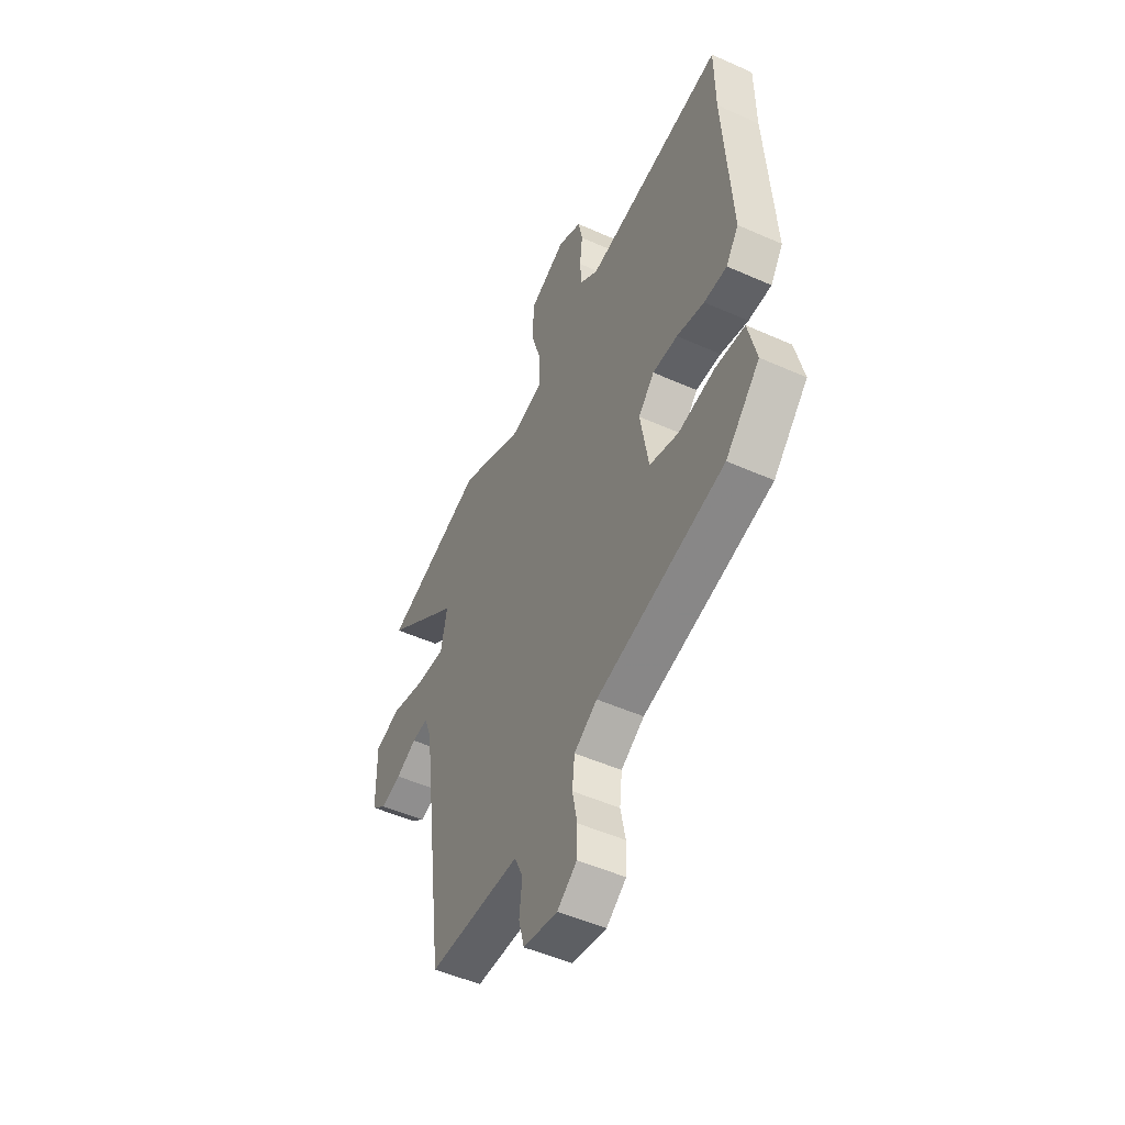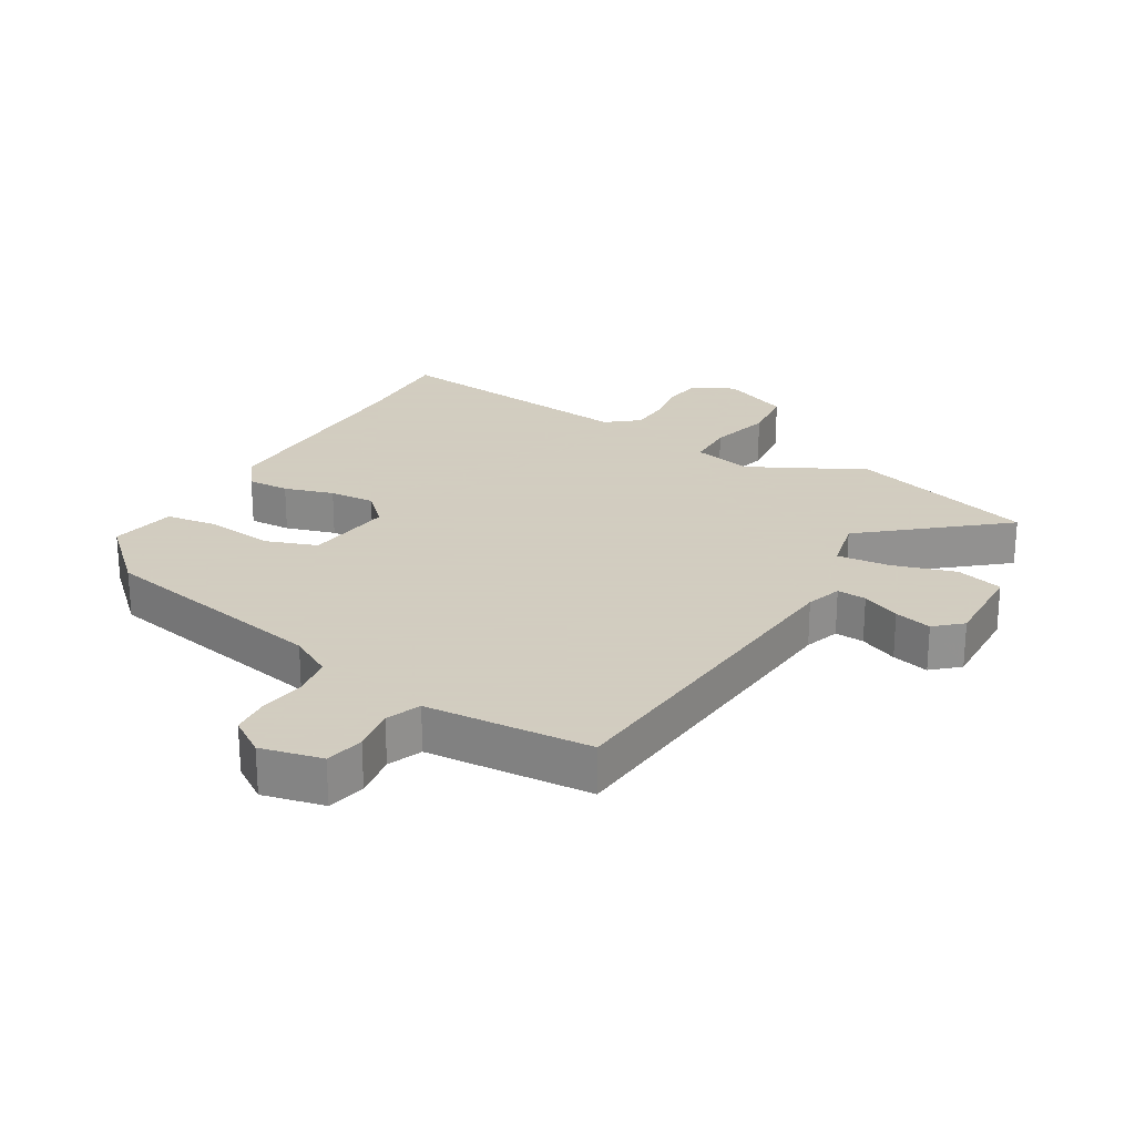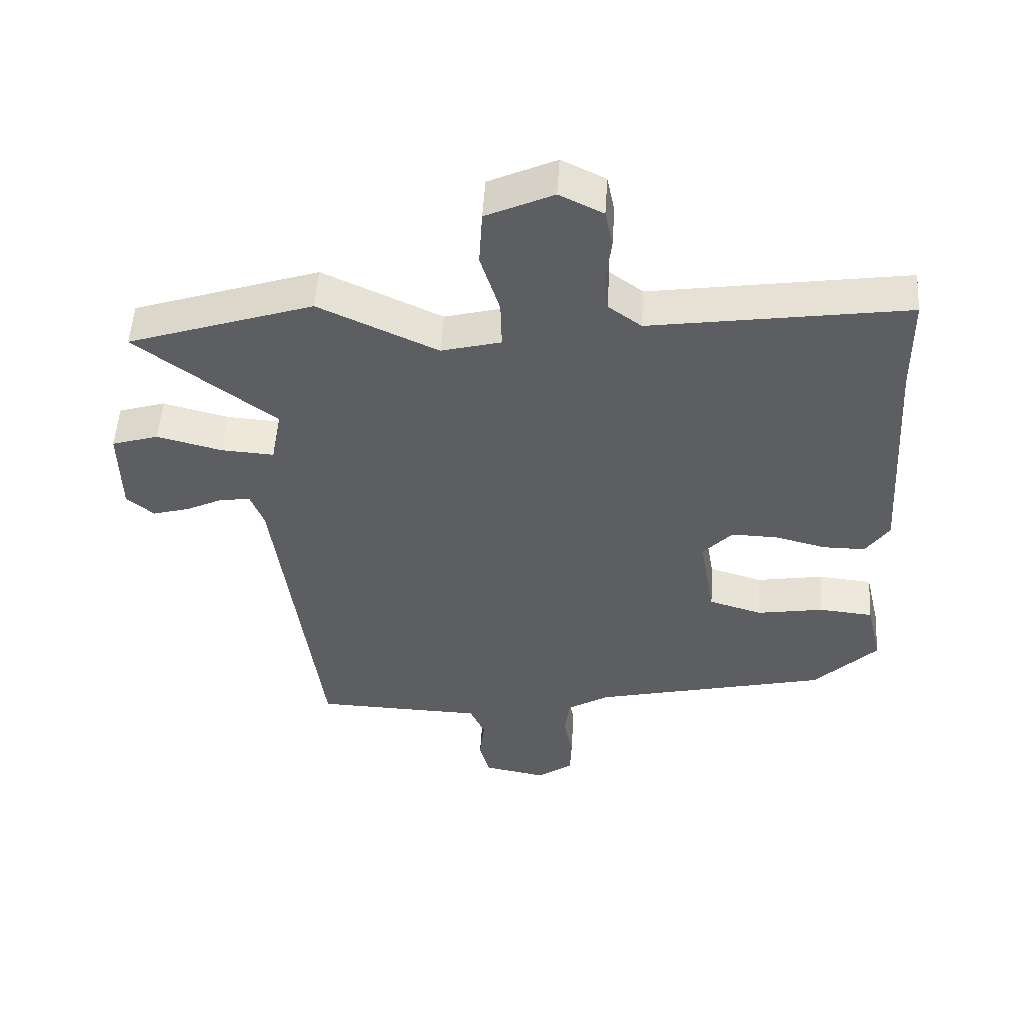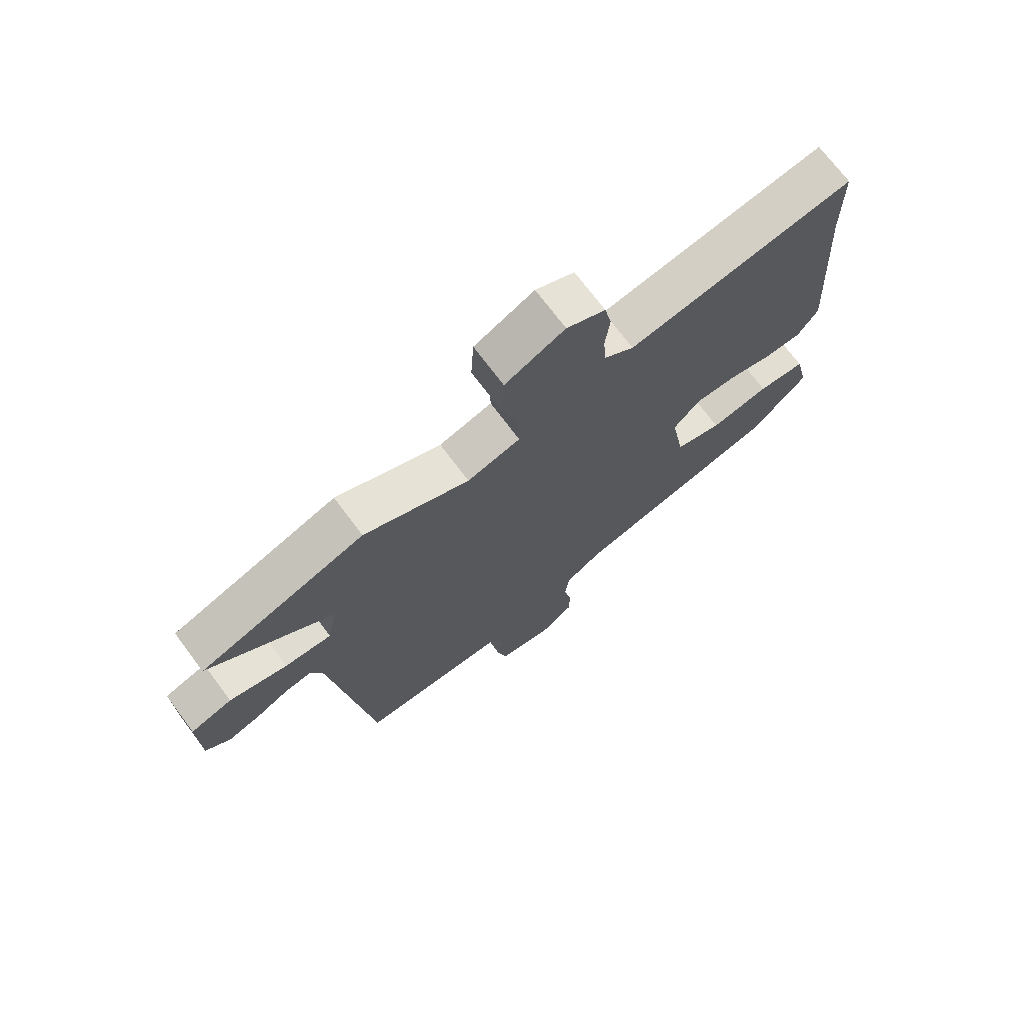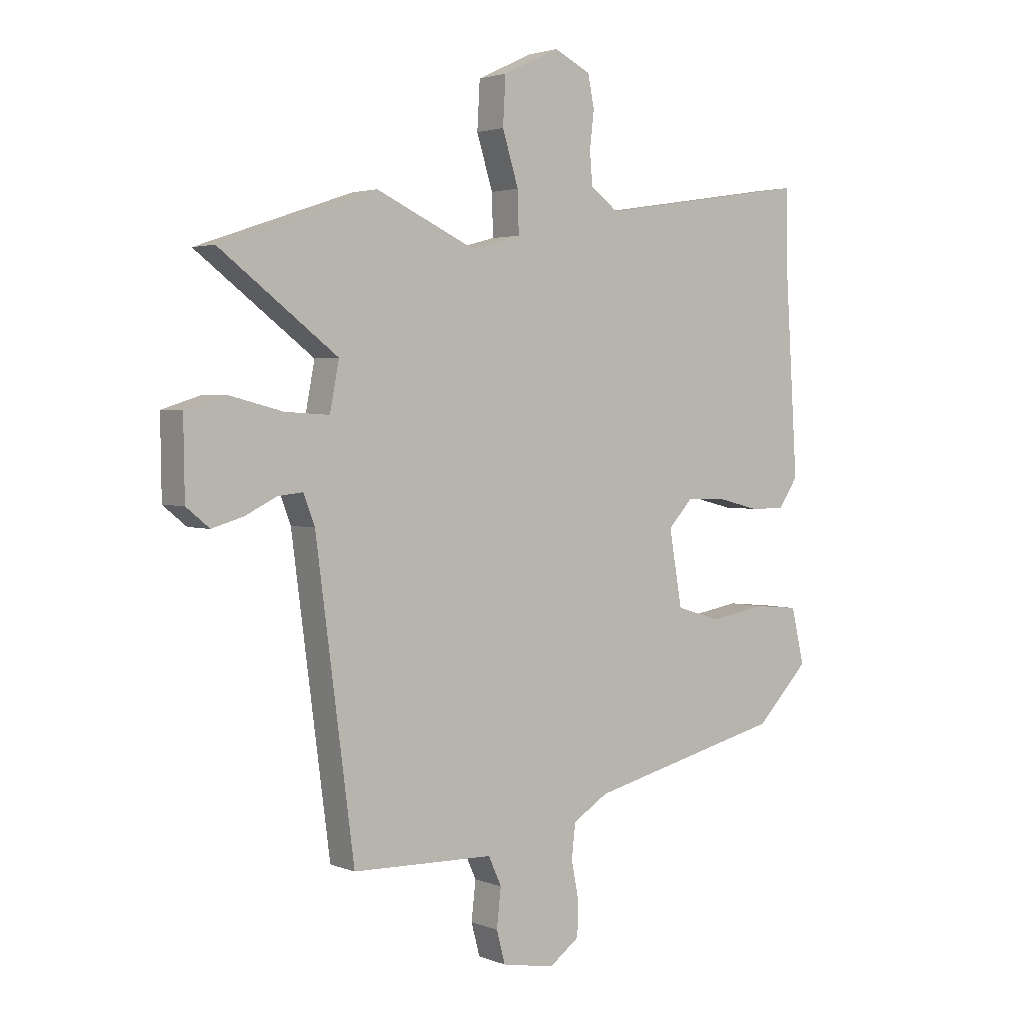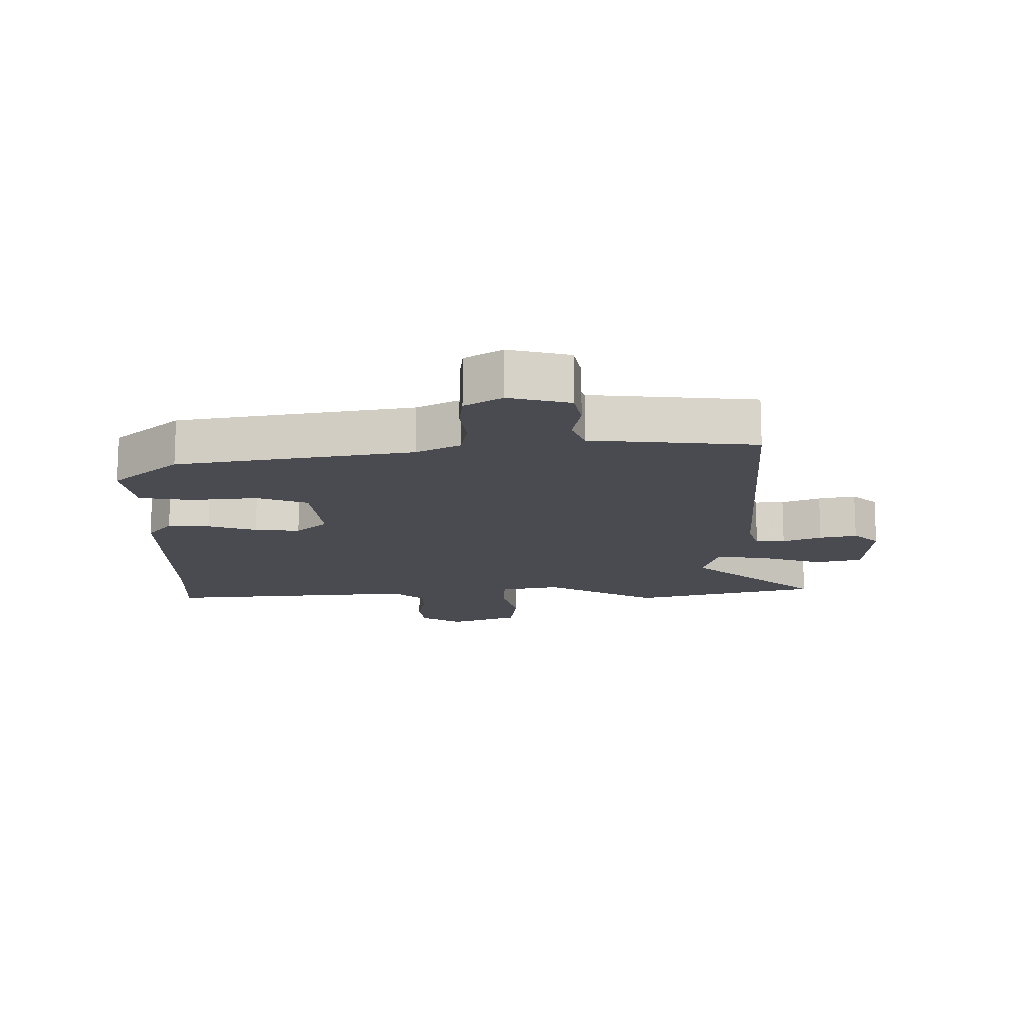
<metadata>
{"format":"obj","ext":"obj","renderer":"f3d","projection":"perspective","resolution":1024,"background":"white","views":[{"elev":-49.9,"azim":63.8,"up":"+Z"},{"elev":24.3,"azim":-152.1,"up":"+Y"},{"elev":51.8,"azim":3.6,"up":"+Z"},{"elev":71.9,"azim":-36.8,"up":"+Z"},{"elev":2.7,"azim":-37.4,"up":"+Z"},{"elev":-14.5,"azim":176.6,"up":"+Y"}]}
</metadata>
<code>
v 0.446 0.07 -0.368
v 0.08 0.07 -0.457
v 0.014 0.07 -0.498
v 0.007 0.07 -0.562
v 0.021 0.07 -0.632
v 0.019 0.07 -0.695
v -0.037 0.07 -0.736
v -0.135 0.07 -0.718
v -0.151 0.07 -0.658
v -0.143 0.07 -0.587
v -0.167 0.07 -0.534
v -0.284 0.07 -0.531
v -0.43 0.07 -0.527
v -0.501 0.07 0.015
v -0.522 0.07 0.07
v -0.568 0.07 0.065
v -0.627 0.07 0.036
v -0.685 0.07 0.019
v -0.728 0.07 0.054
v -0.73 0.07 0.196
v -0.657 0.07 0.219
v -0.555 0.07 0.193
v -0.473 0.07 0.188
v -0.456 0.07 0.276
v -0.674 0.07 0.441
v -0.384 0.07 0.539
v -0.199 0.07 0.454
v -0.106 0.07 0.479
v -0.108 0.07 0.555
v -0.138 0.07 0.651
v -0.133 0.07 0.739
v -0.028 0.07 0.788
v 0.04 0.07 0.755
v 0.052 0.07 0.696
v 0.044 0.07 0.628
v 0.049 0.07 0.567
v 0.101 0.07 0.529
v 0.499 0.07 0.59
v 0.501 0.07 0.433
v 0.524 0.07 0.072
v 0.488 0.07 0.018
v 0.422 0.07 0.018
v 0.343 0.07 0.038
v 0.271 0.07 0.04
v 0.225 0.07 -0.01
v 0.249 0.07 -0.149
v 0.332 0.07 -0.174
v 0.436 0.07 -0.156
v 0.52 0.07 -0.164
v 0.544 0.07 -0.267
v 0.446 0 -0.368
v 0.08 0 -0.457
v 0.014 0 -0.498
v 0.007 0 -0.562
v 0.021 0 -0.632
v 0.019 0 -0.695
v -0.037 0 -0.736
v -0.135 0 -0.718
v -0.151 0 -0.658
v -0.143 0 -0.587
v -0.167 0 -0.534
v -0.284 0 -0.531
v -0.43 0 -0.527
v -0.501 0 0.015
v -0.522 0 0.07
v -0.568 0 0.065
v -0.627 0 0.036
v -0.685 0 0.019
v -0.728 0 0.054
v -0.73 0 0.196
v -0.657 0 0.219
v -0.555 0 0.193
v -0.473 0 0.188
v -0.456 0 0.276
v -0.674 0 0.441
v -0.384 0 0.539
v -0.199 0 0.454
v -0.106 0 0.479
v -0.108 0 0.555
v -0.138 0 0.651
v -0.133 0 0.739
v -0.028 0 0.788
v 0.04 0 0.755
v 0.052 0 0.696
v 0.044 0 0.628
v 0.049 0 0.567
v 0.101 0 0.529
v 0.499 0 0.59
v 0.501 0 0.433
v 0.524 0 0.072
v 0.488 0 0.018
v 0.422 0 0.018
v 0.343 0 0.038
v 0.271 0 0.04
v 0.225 0 -0.01
v 0.249 0 -0.149
v 0.332 0 -0.174
v 0.436 0 -0.156
v 0.52 0 -0.164
v 0.544 0 -0.267
f 47 48 49 50
f 46 47 50 1
f 40 41 42 43
f 39 40 43 44
f 37 38 39 44
f 36 37 44 45
f 32 33 34 35
f 32 35 36
f 29 30 31 32
f 28 29 32 36
f 24 25 26 27
f 23 24 27 28
f 19 20 21 22
f 19 22 23
f 16 17 18 19
f 15 16 19 23
f 14 15 23 28
f 11 12 13 14
f 7 8 9 10
f 7 10 11
f 4 5 6 7
f 3 4 7 11
f 2 3 11 14
f 46 1 2 14
f 36 45 46
f 14 28 36 46
f 100 99 98 97
f 51 100 97 96
f 93 92 91 90
f 94 93 90 89
f 94 89 88 87
f 95 94 87 86
f 85 84 83 82
f 86 85 82
f 82 81 80 79
f 86 82 79 78
f 77 76 75 74
f 78 77 74 73
f 72 71 70 69
f 73 72 69
f 69 68 67 66
f 73 69 66 65
f 78 73 65 64
f 64 63 62 61
f 60 59 58 57
f 61 60 57
f 57 56 55 54
f 61 57 54 53
f 64 61 53 52
f 64 52 51 96
f 96 95 86
f 96 86 78 64
f 1 51 52 2
f 2 52 53 3
f 3 53 54 4
f 4 54 55 5
f 5 55 56 6
f 6 56 57 7
f 7 57 58 8
f 8 58 59 9
f 9 59 60 10
f 10 60 61 11
f 11 61 62 12
f 12 62 63 13
f 13 63 64 14
f 14 64 65 15
f 15 65 66 16
f 16 66 67 17
f 17 67 68 18
f 18 68 69 19
f 19 69 70 20
f 20 70 71 21
f 21 71 72 22
f 22 72 73 23
f 23 73 74 24
f 24 74 75 25
f 25 75 76 26
f 26 76 77 27
f 27 77 78 28
f 28 78 79 29
f 29 79 80 30
f 30 80 81 31
f 31 81 82 32
f 32 82 83 33
f 33 83 84 34
f 34 84 85 35
f 35 85 86 36
f 36 86 87 37
f 37 87 88 38
f 38 88 89 39
f 39 89 90 40
f 40 90 91 41
f 41 91 92 42
f 42 92 93 43
f 43 93 94 44
f 44 94 95 45
f 45 95 96 46
f 46 96 97 47
f 47 97 98 48
f 48 98 99 49
f 49 99 100 50
f 50 100 51 1

</code>
